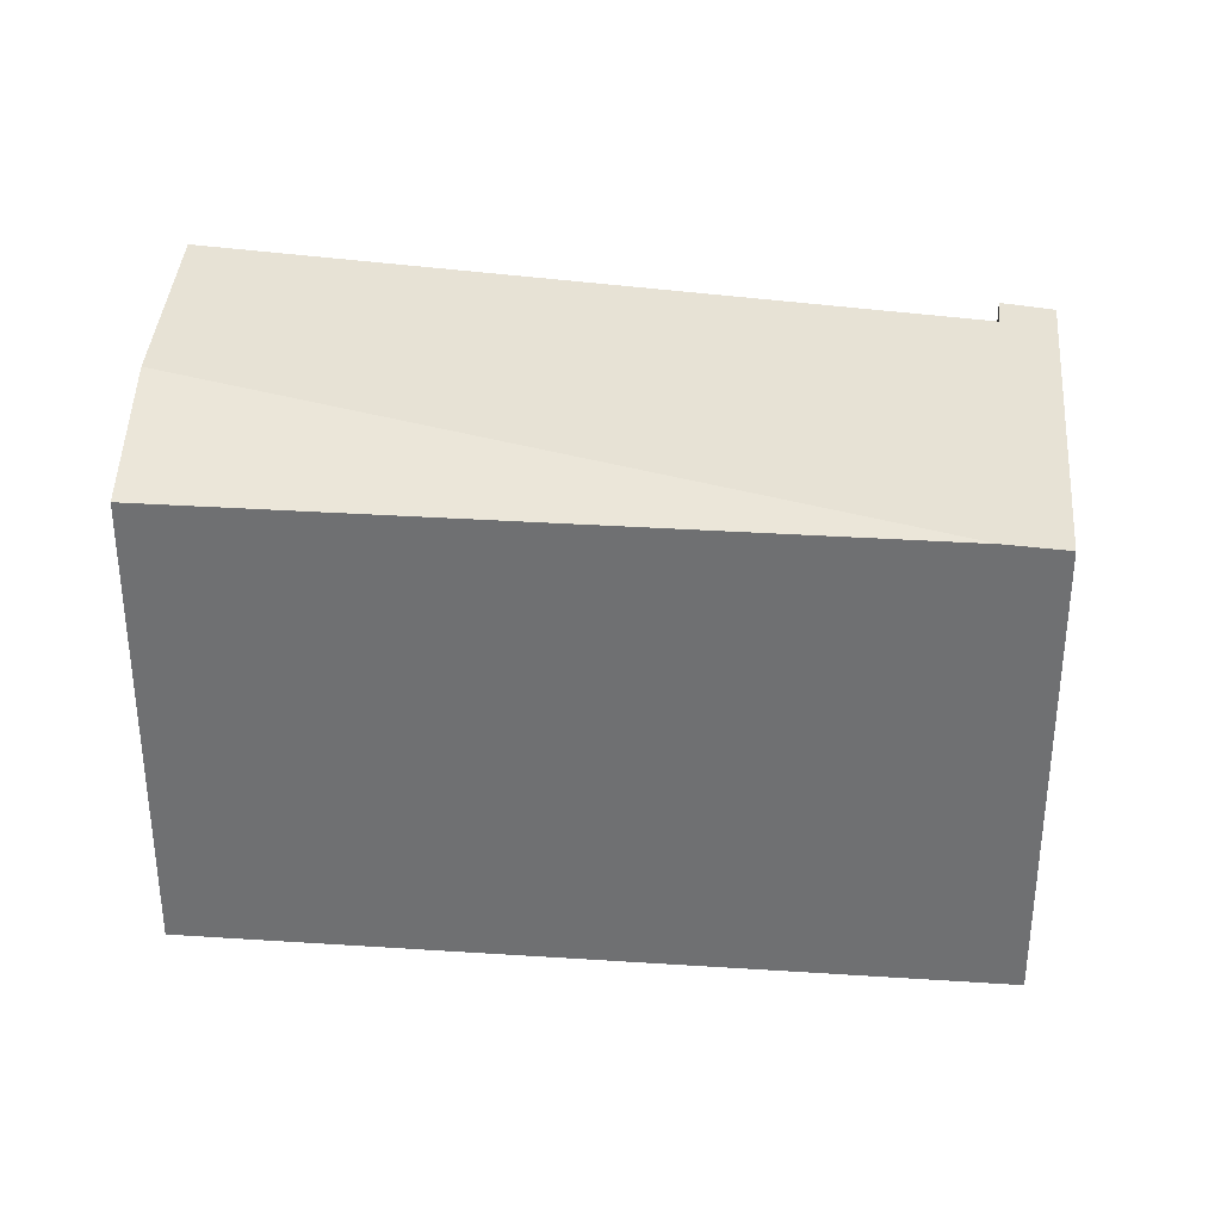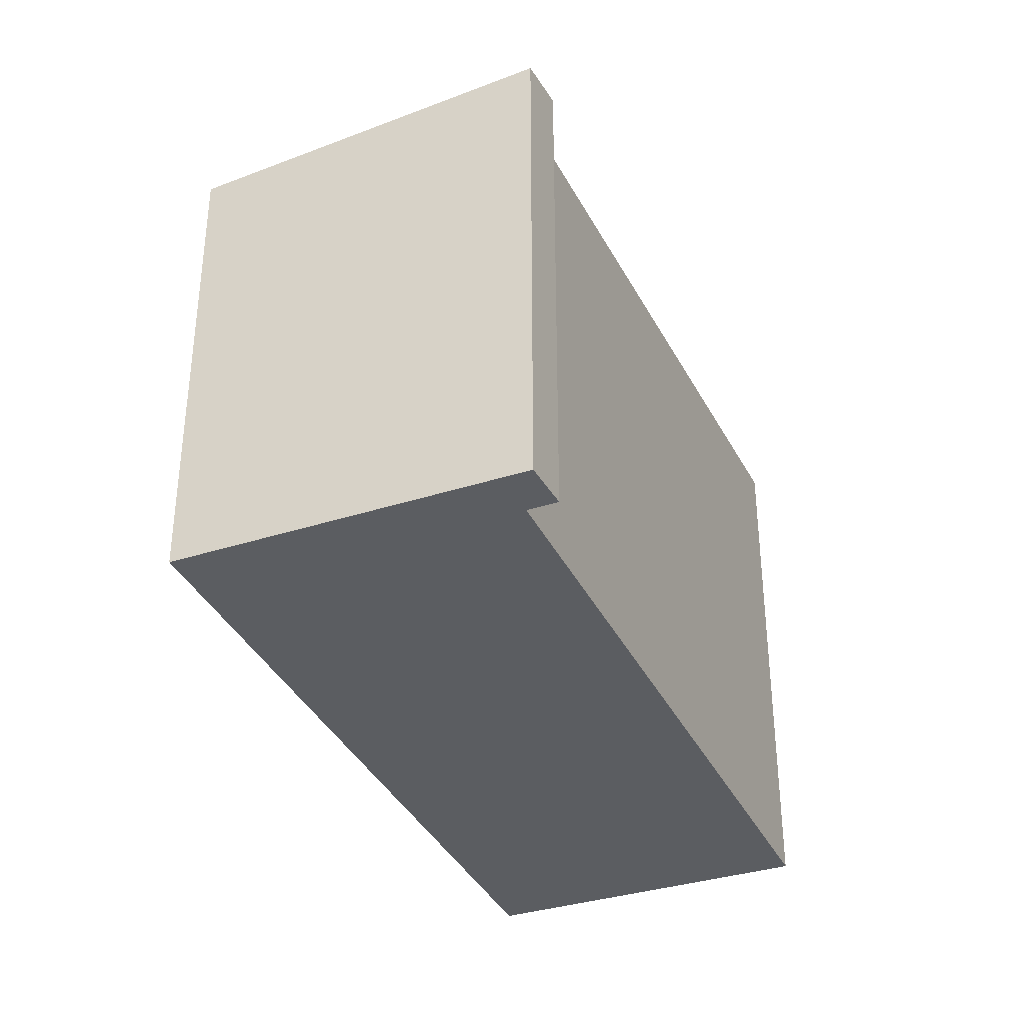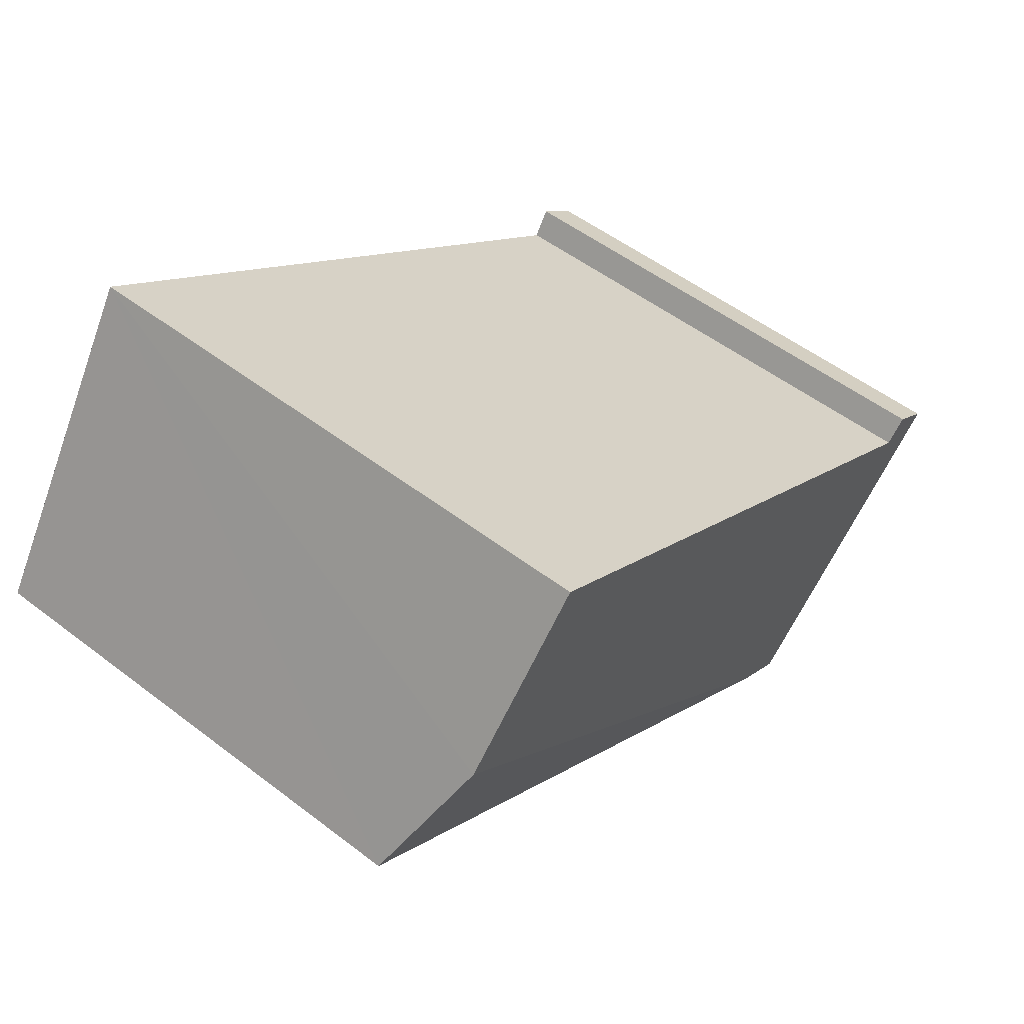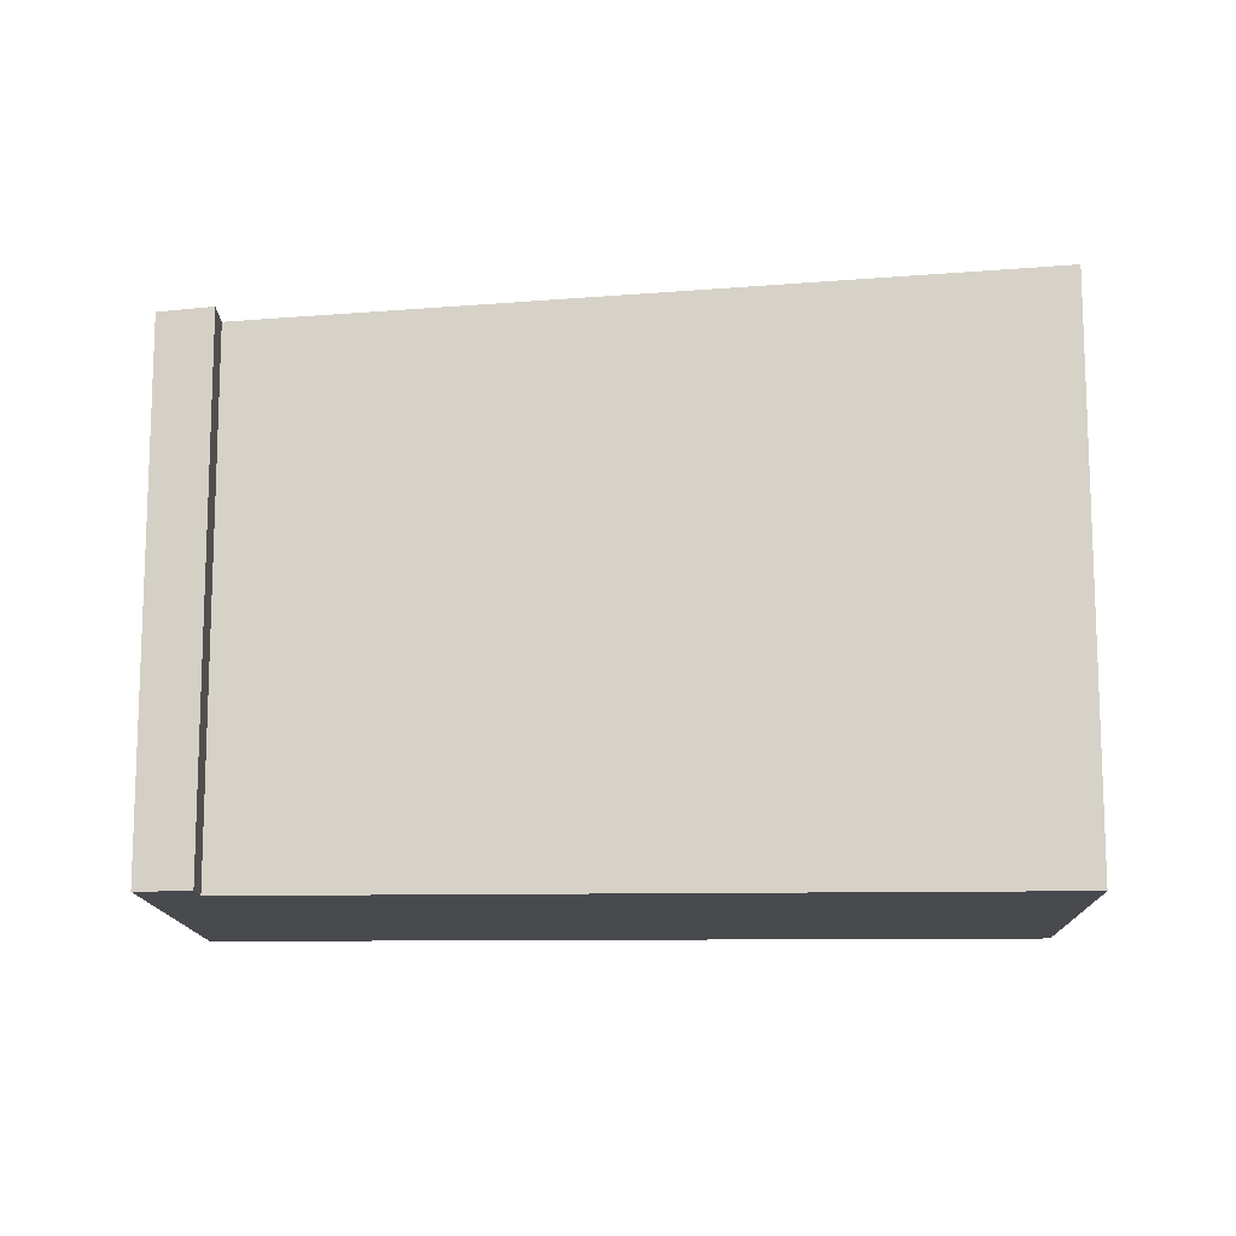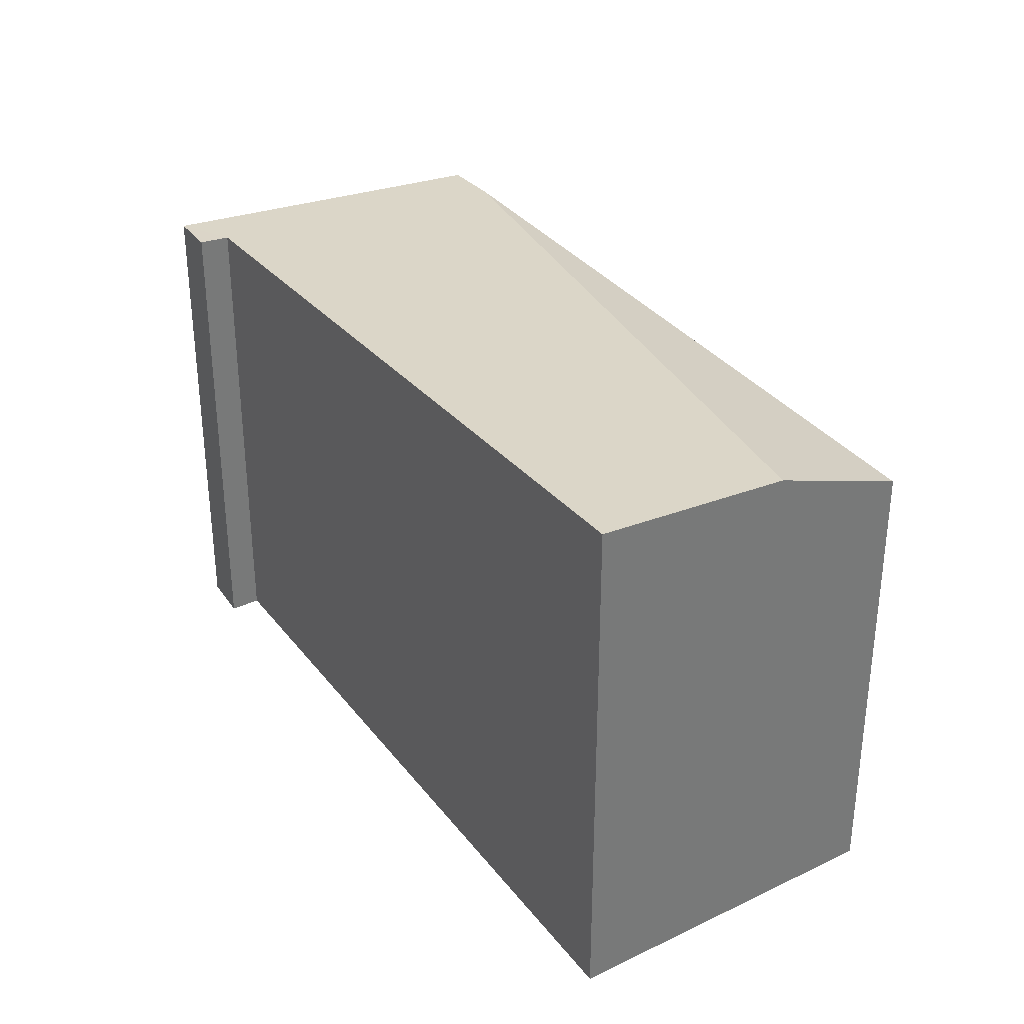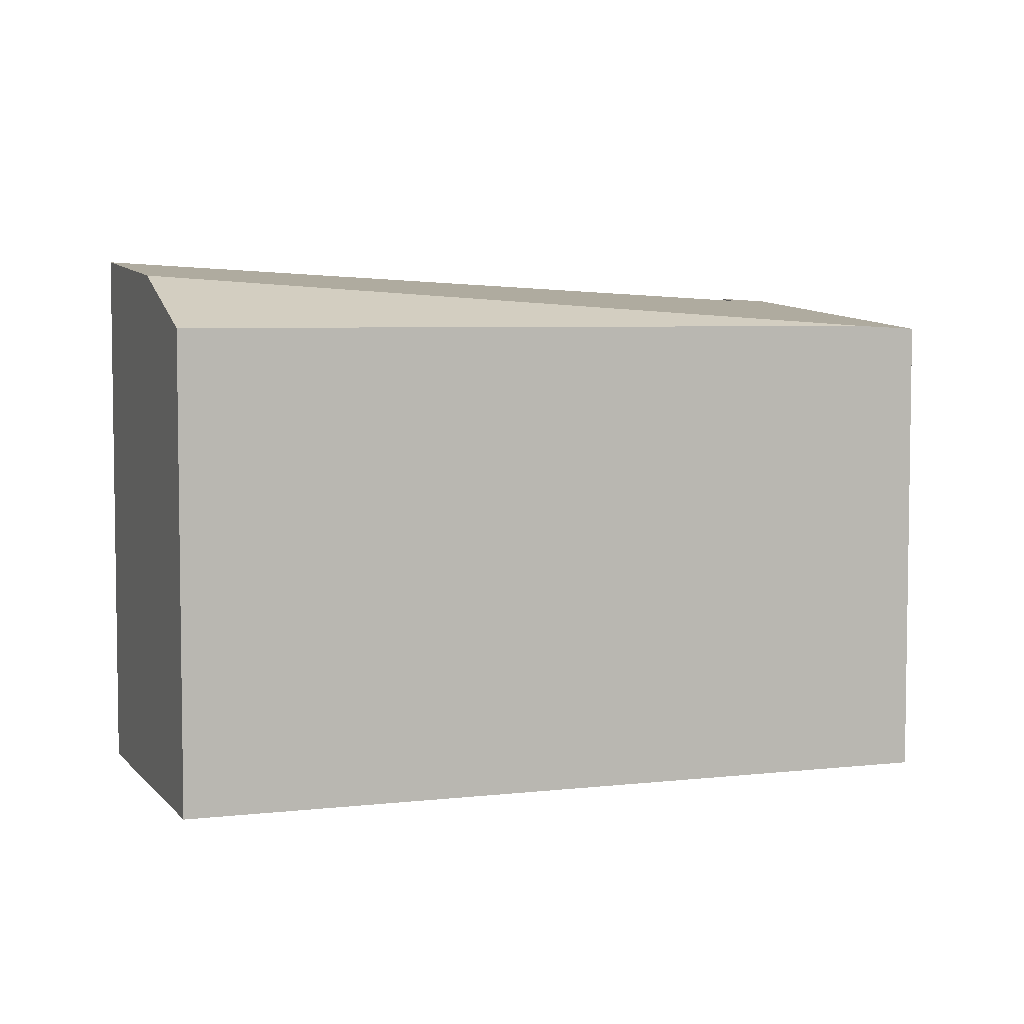
<metadata>
{"format":"obj","ext":"obj","renderer":"f3d","projection":"perspective","resolution":1024,"background":"white","views":[{"elev":34.4,"azim":152.2,"up":"+Y"},{"elev":-36.1,"azim":-99.9,"up":"+Y"},{"elev":51.8,"azim":129.8,"up":"+Z"},{"elev":-13.4,"azim":-31.0,"up":"+Y"},{"elev":34.4,"azim":24.7,"up":"+Y"},{"elev":5.3,"azim":127.3,"up":"+Y"}]}
</metadata>
<code>
v  5.514 3.679 1.717
v  0.415 3.51 0.032
v  4.768 3.798 2.904
v  1.722 3.319 -1.878
v  0 3.507 2.147e-16
v  1.36 3.296 -2.112
v  0.295 3.529 0.216
v  6.028 3.319 0.898
v  0.295 -1.323e-17 0.216
v  0.415 -1.959e-18 0.032
v  4.768 -1.778e-16 2.904
v  6.028 -5.499e-17 0.898
v  5.514 -1.051e-16 1.717
v  0 0 0
v  1.722 1.15e-16 -1.878
v  1.36 1.293e-16 -2.112
g defaultobject
f 1 2 3
f 2 1 4
f 2 4 5
f 5 4 6
f 5 7 2
f 4 1 8
f 9 2 7
f 2 9 10
f 11 1 3
f 1 11 8
f 8 11 12
f 12 11 13
f 2 11 3
f 11 2 10
f 5 9 7
f 9 5 14
f 12 4 8
f 4 12 15
f 4 15 6
f 6 15 16
f 6 14 5
f 14 6 16
f 14 10 9
f 10 14 16
f 10 16 13
f 13 16 15
f 13 15 12
f 13 11 10

</code>
